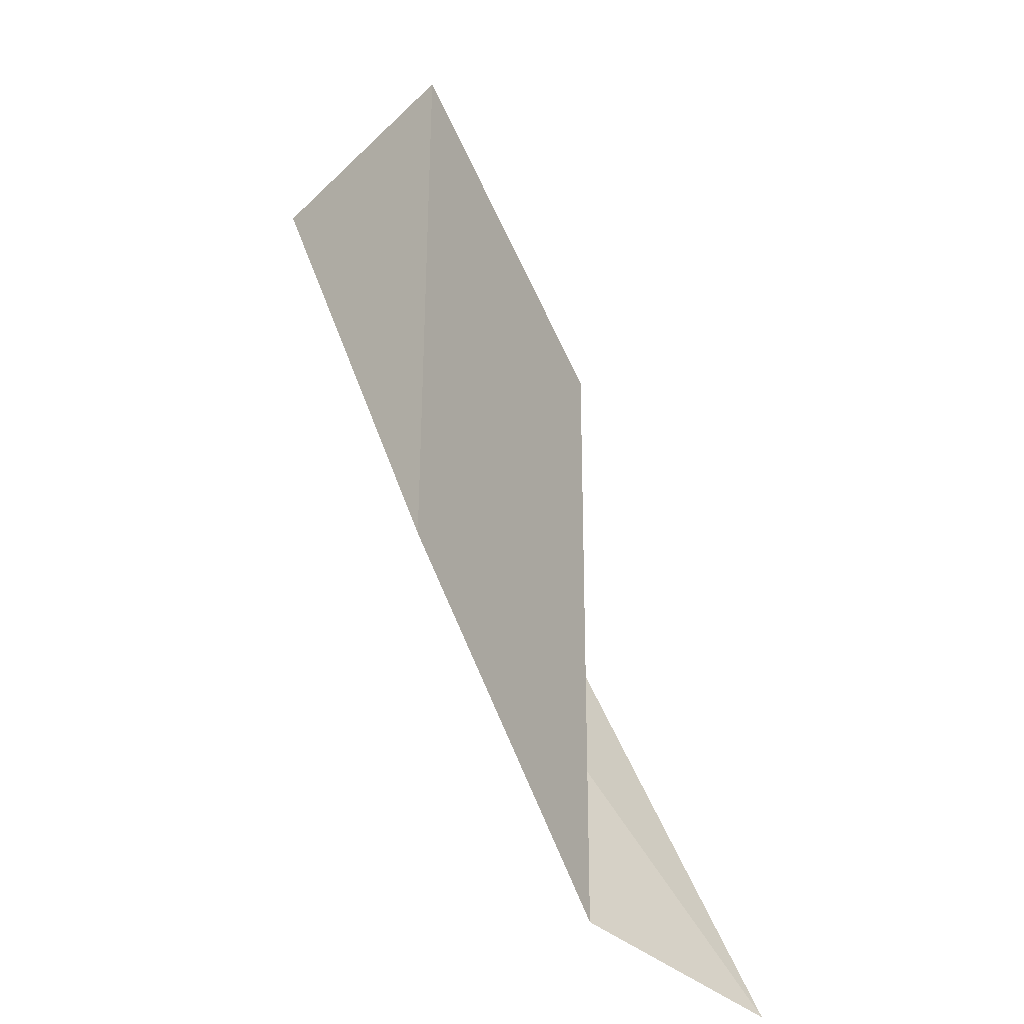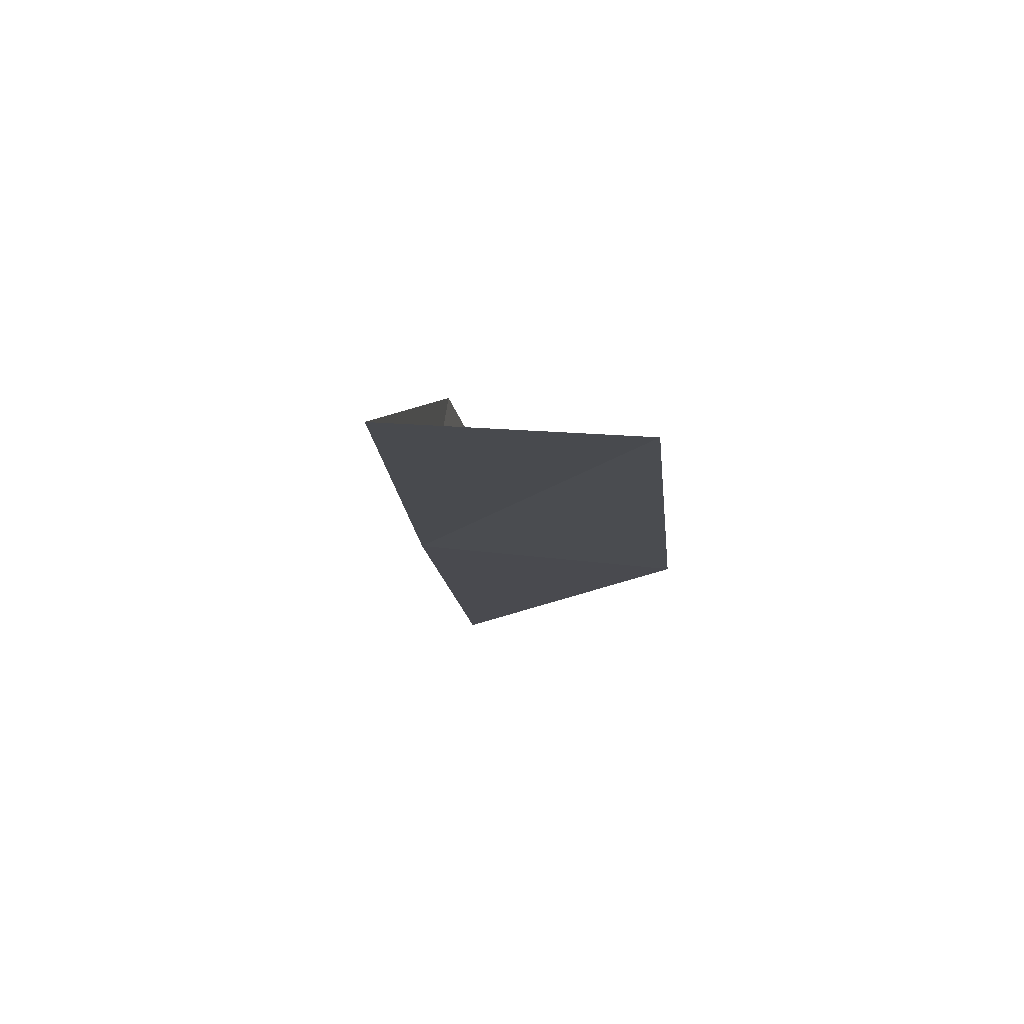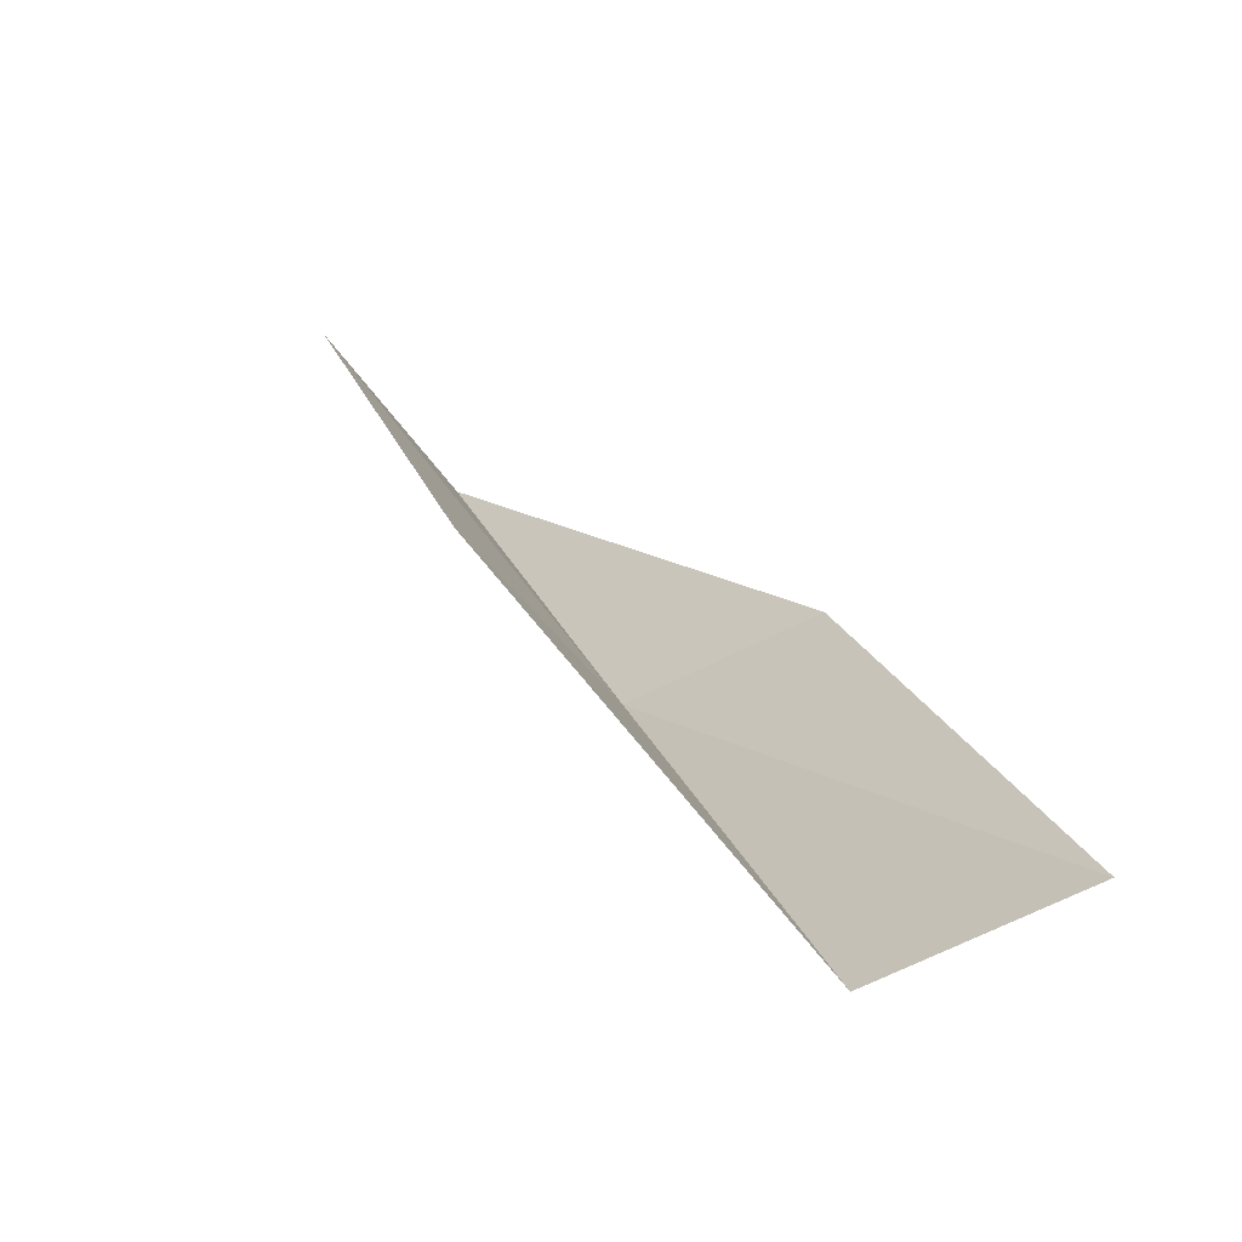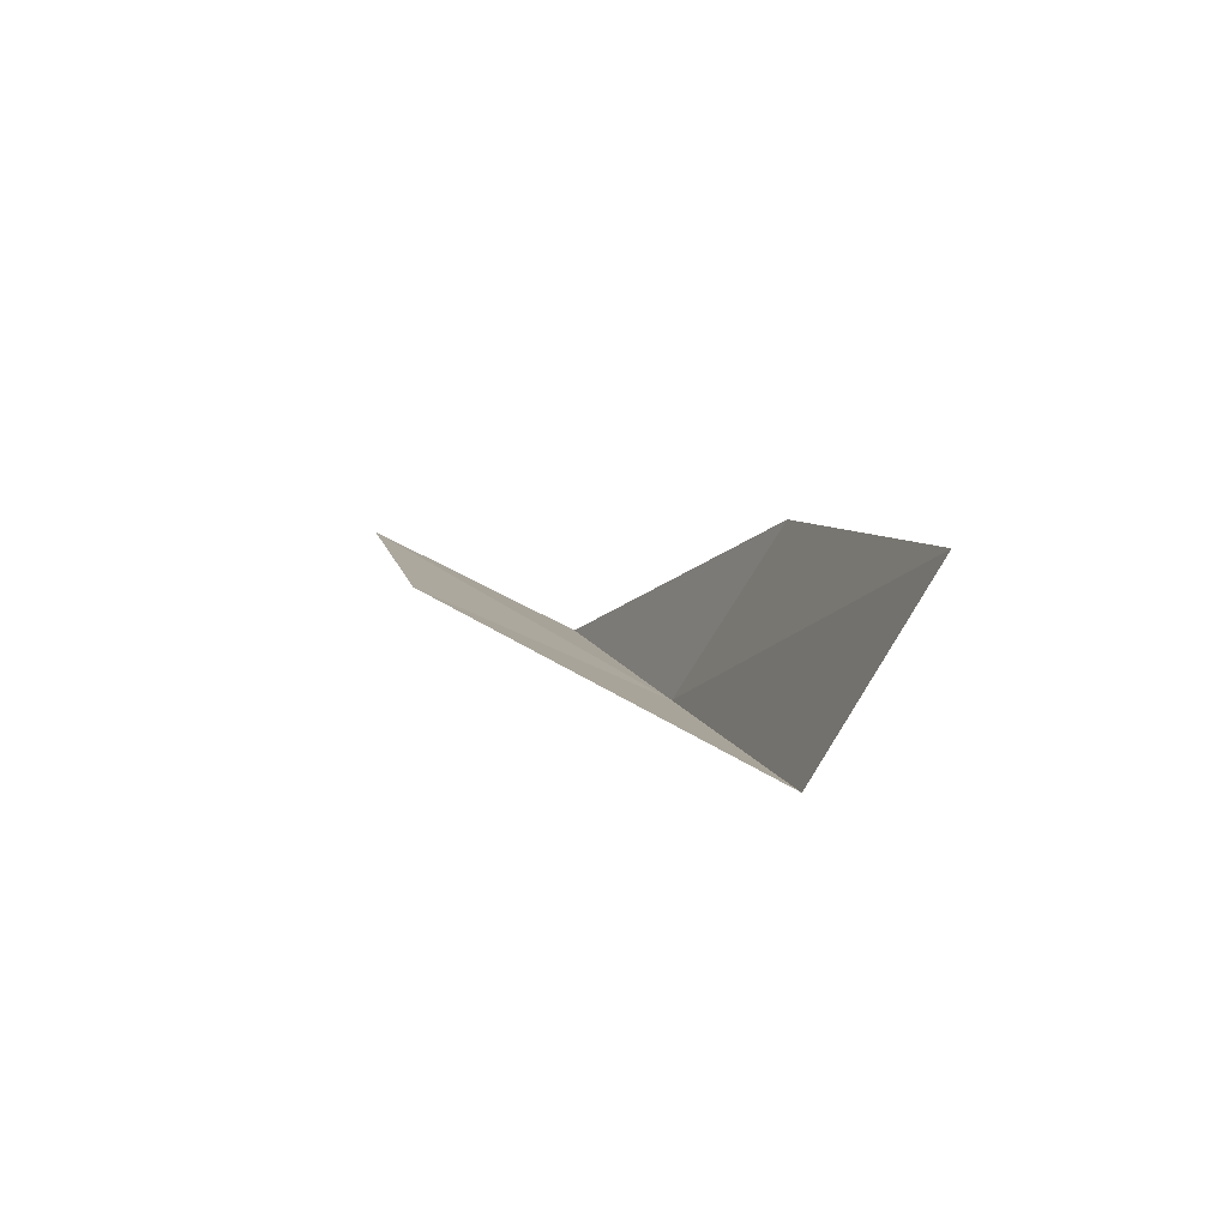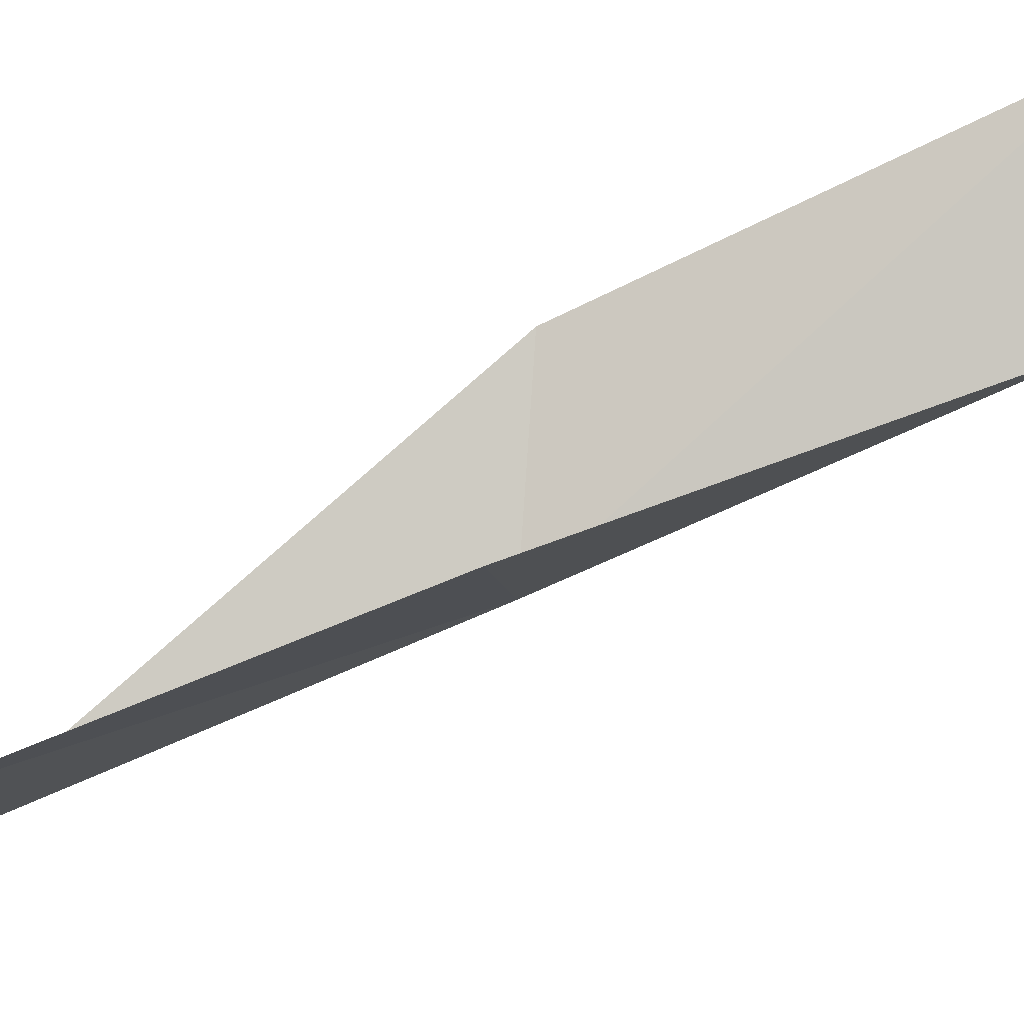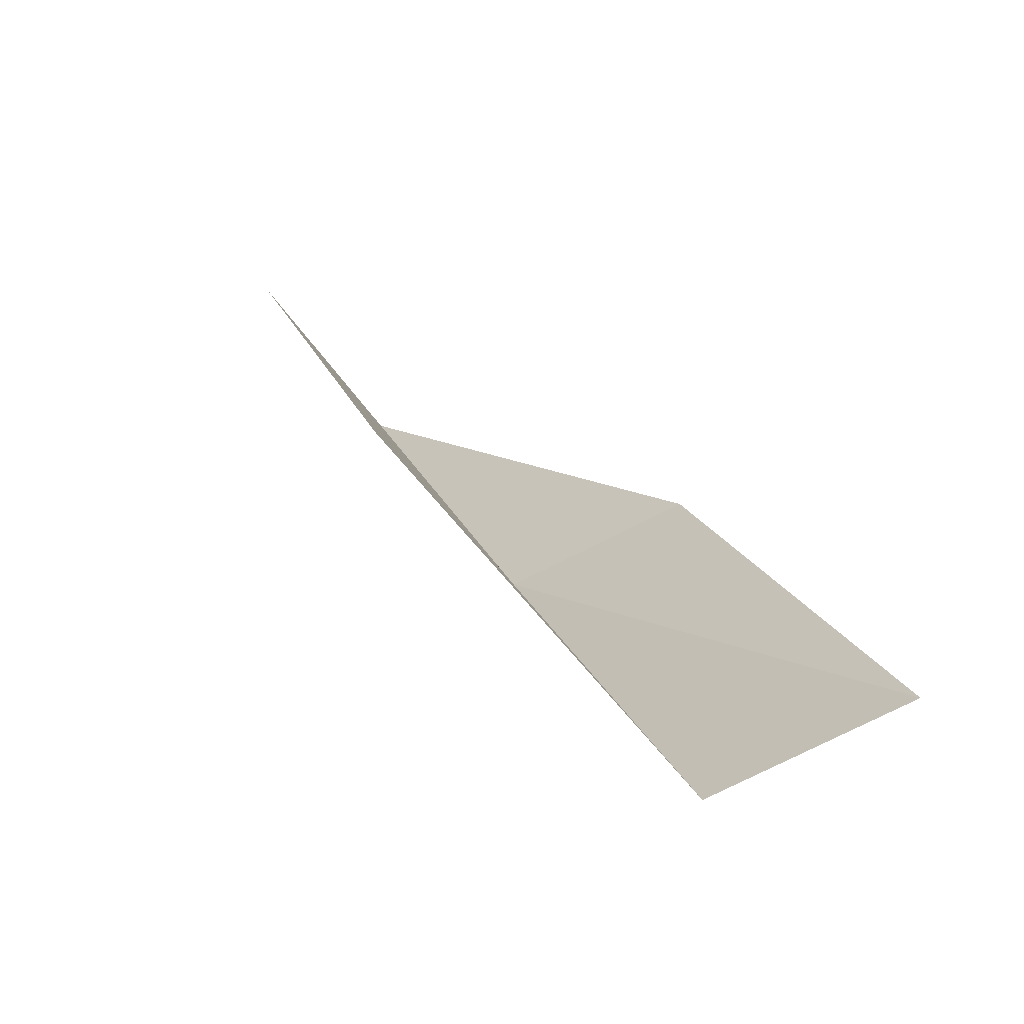
<metadata>
{"format":"obj","ext":"obj","renderer":"f3d","projection":"perspective","resolution":1024,"background":"white","views":[{"elev":-52.4,"azim":85.5,"up":"+Z"},{"elev":50.8,"azim":43.7,"up":"+Z"},{"elev":-46.2,"azim":160.5,"up":"+Z"},{"elev":-59.0,"azim":-170.5,"up":"+Z"},{"elev":30.4,"azim":96.5,"up":"+Y"},{"elev":-49.2,"azim":160.6,"up":"+Z"}]}
</metadata>
<code>
v -29.93 7.099 88.06
v -31.27 8.852 88.06
v -28.63 5.316 92.57
v -26.67 6.945 92.57
v -27.78 8.716 88.06
v -32.44 10.94 83.55
v -31.13 9.023 83.55
f 1 3 2
f 1 5 4
f 1 4 3
f 1 6 7
f 1 2 6
f 1 7 5

</code>
